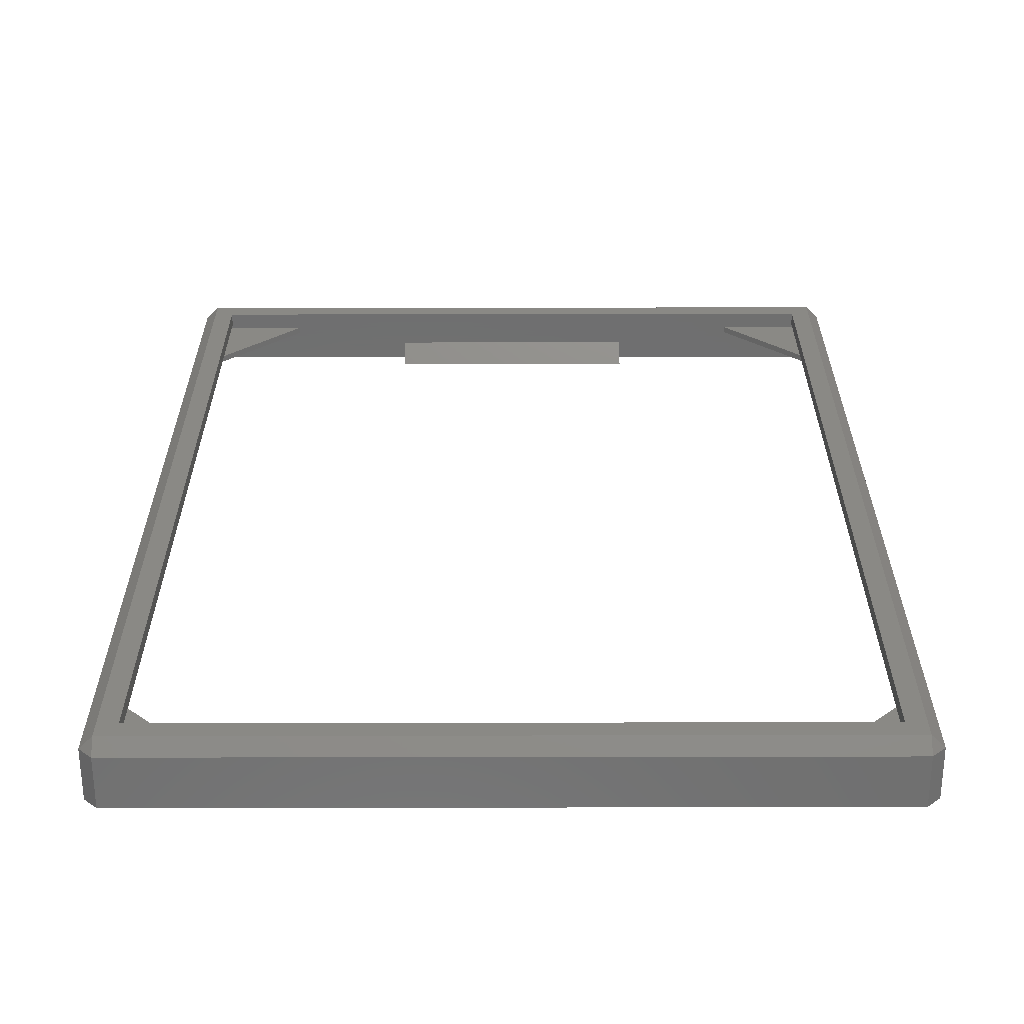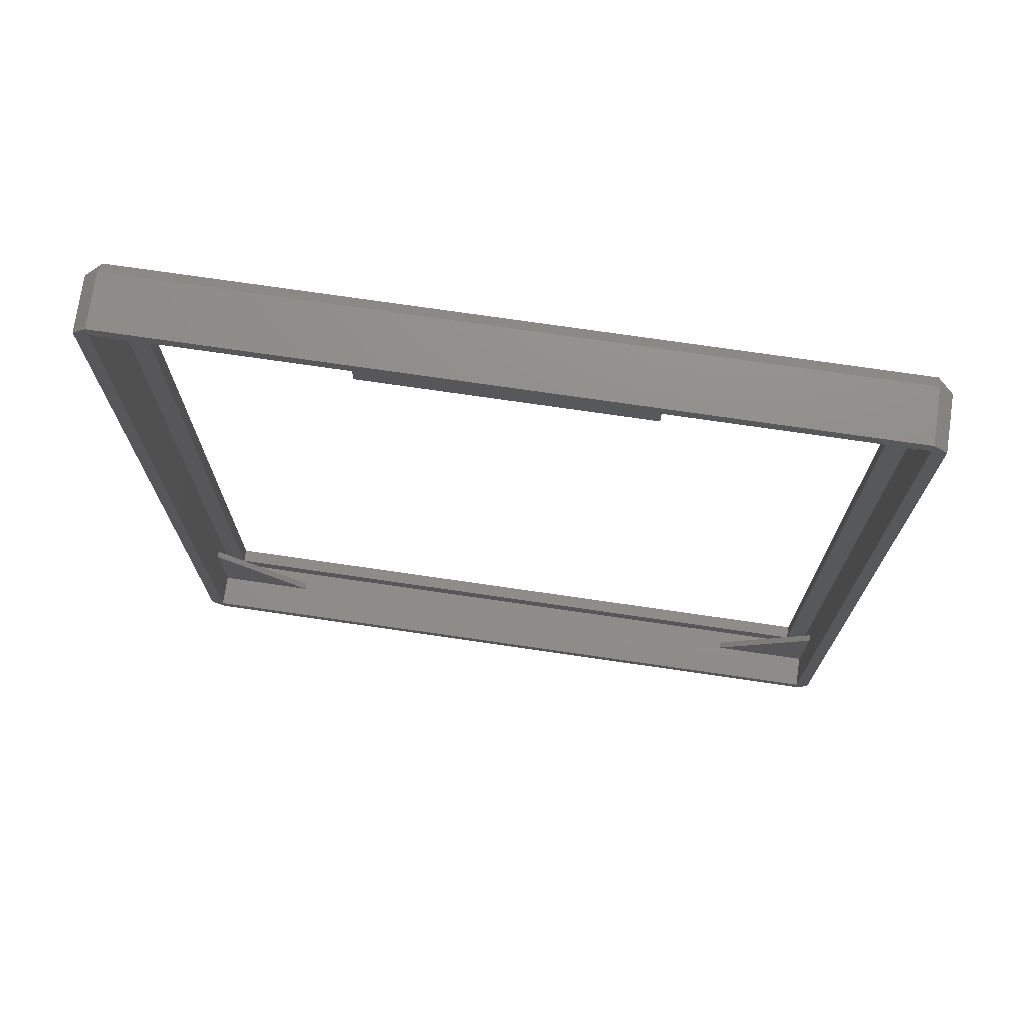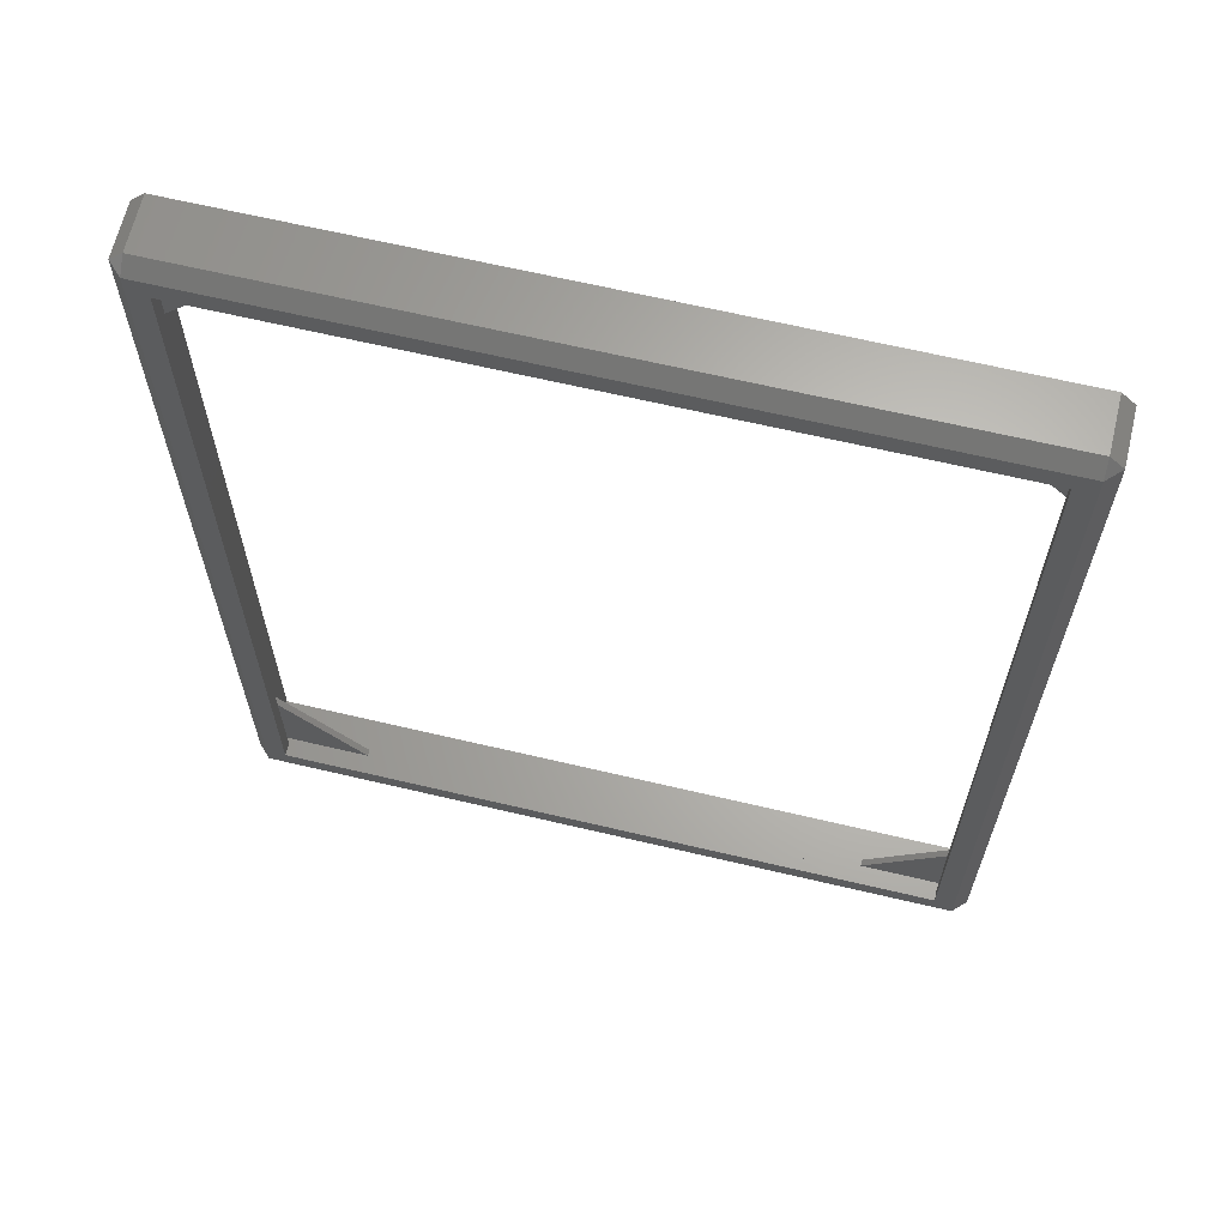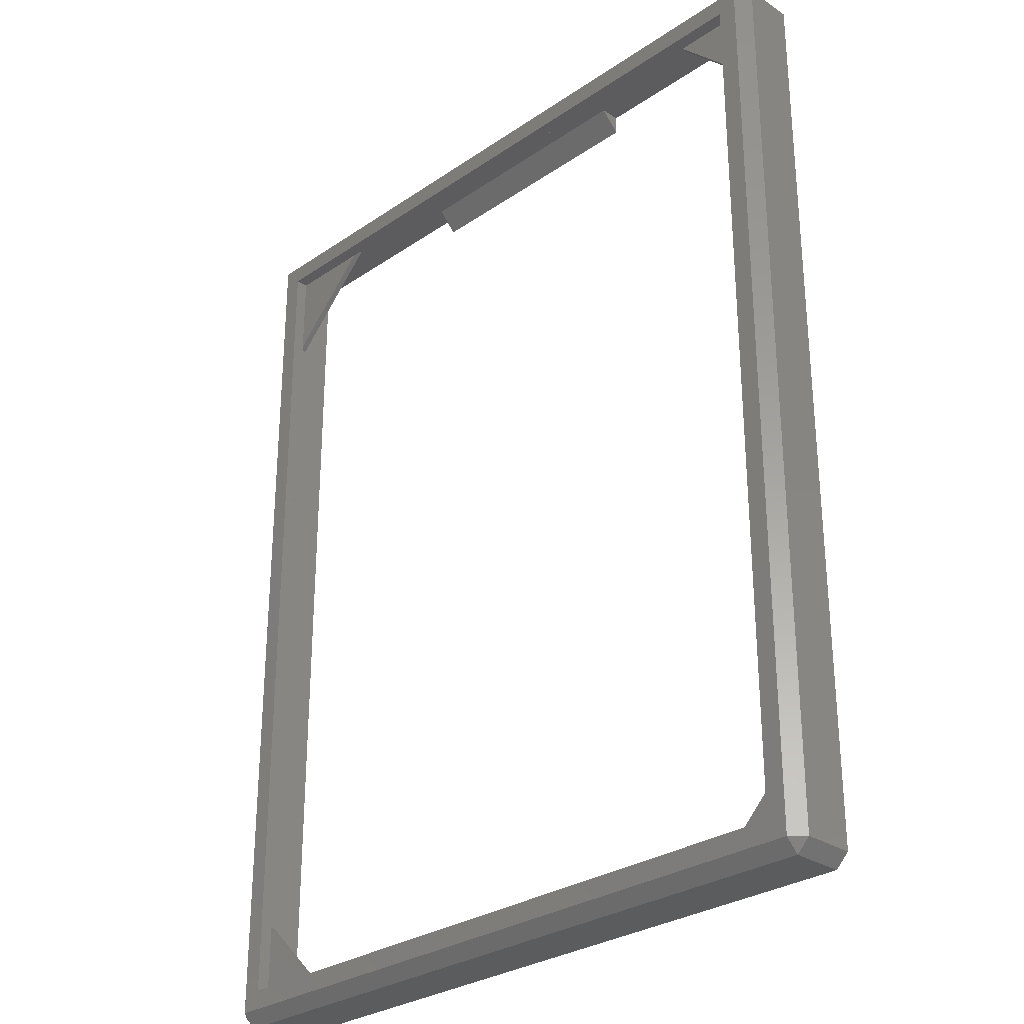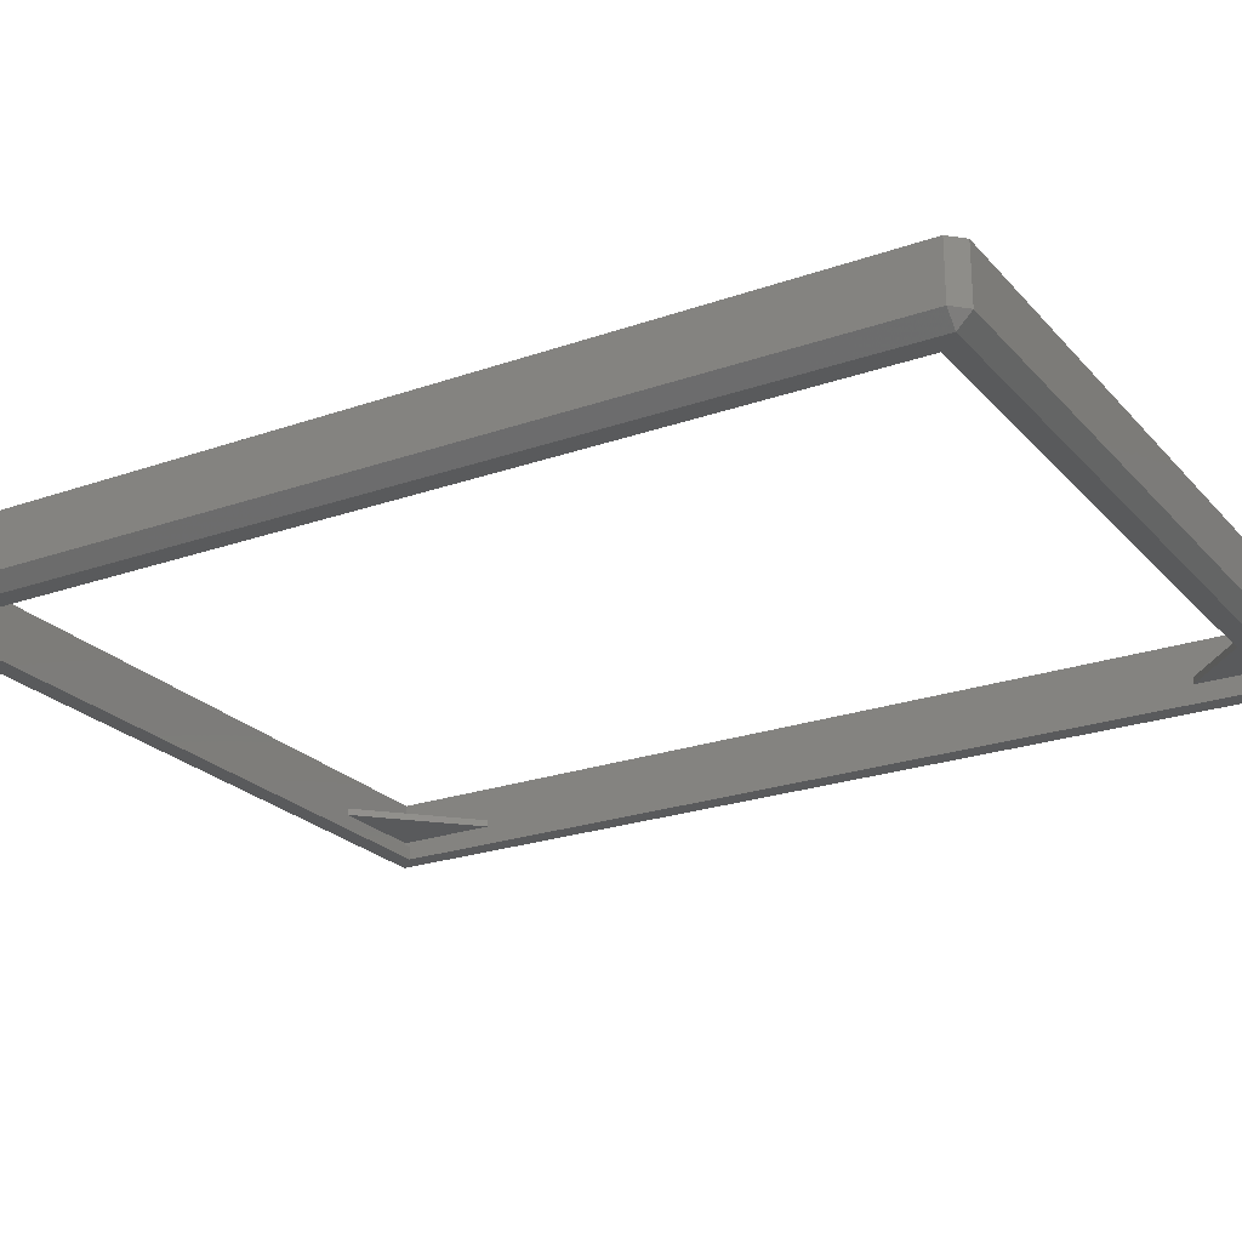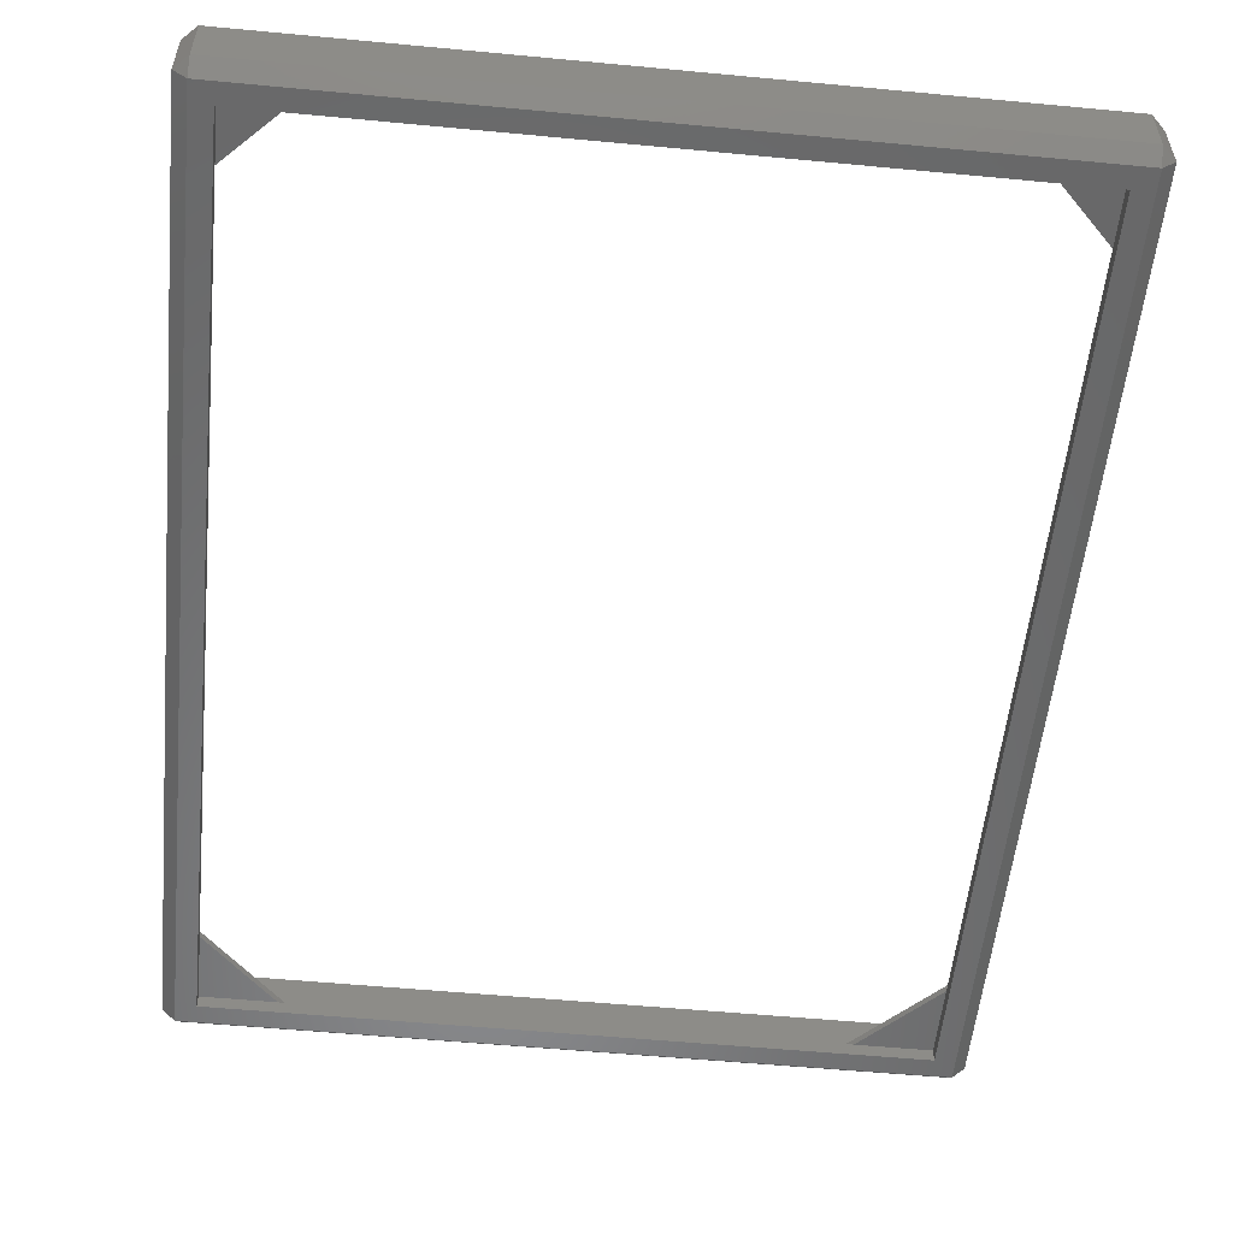
<metadata>
{"format":"stl","ext":"stl","renderer":"f3d","projection":"perspective","resolution":1024,"background":"white","views":[{"elev":-61.7,"azim":-179.9,"up":"+Y"},{"elev":73.5,"azim":8.3,"up":"+Y"},{"elev":65.0,"azim":-166.6,"up":"+Y"},{"elev":-29.1,"azim":-134.8,"up":"+Y"},{"elev":-23.5,"azim":120.6,"up":"+Z"},{"elev":-55.2,"azim":174.3,"up":"+Z"}]}
</metadata>
<code>
# stl→obj: 68 verts, 136 faces
v -54.5 -72.5 0
v -56.5 -70.5 0
v -54.5 -70.5 -2
v 56.5 -70.5 0
v 54.5 70.5 -2
v 56.5 70.5 0
v 54.5 -70.5 -2
v 51.5 -67.5 -2
v -51.5 -67.5 -2
v -51.5 67.5 -2
v 51.5 67.5 -2
v -54.5 70.5 -2
v -54.5 72.5 0
v 54.5 72.5 0
v -56.49 70.51 8
v -56.5 70.5 0
v -56.49 -70.51 8
v 56.49 70.51 8
v 56.49 -70.51 8
v 54.51 -72.49 8
v 54.5 -72.5 0
v -54.51 -72.49 8
v -54.51 72.49 8
v 54.51 72.49 8
v 54.5 70.5 8
v 54.5 -70.5 8
v 20 70.51 8
v -20 70.51 8
v -54.5 70.5 8
v -20 70.5 8
v -54.5 -70.5 8
v 20 70.5 8
v 54.5 70.5 0
v 54.5 55.51 2
v 54.5 70.5 2
v 54.5 -55.51 2
v 54.5 55.51 3
v 54.5 -70.5 0
v 54.5 -70.5 2
v 54.5 70.5 3
v 54.5 -55.51 3
v 54.5 -70.5 3
v 51.5 67.5 0
v -51.5 67.5 0
v -54.5 70.5 0
v -51.5 -67.5 0
v 51.5 -67.5 0
v -54.5 -70.5 0
v -54.5 55.51 3
v -54.5 70.5 3
v -54.5 -55.51 3
v -54.5 55.51 2
v -54.5 -70.5 3
v -54.5 70.5 2
v -54.5 -55.51 2
v -54.5 -70.5 2
v -39.51 70.5 3
v -20 70.5 5
v 39.51 70.5 3
v 20 70.5 5
v -39.51 70.5 2
v 39.51 70.5 2
v 39.51 -70.5 2
v -39.51 -70.5 2
v -39.51 -70.5 3
v 39.51 -70.5 3
v -20 67.5 8
v 20 67.5 8
f 1 2 3
f 4 5 6
f 5 4 7
f 7 8 5
f 7 9 8
f 9 3 10
f 3 9 7
f 11 5 8
f 10 5 11
f 10 12 5
f 12 10 3
f 5 13 14
f 13 5 12
f 2 15 16
f 15 2 17
f 18 4 6
f 4 18 19
f 20 4 19
f 4 20 21
f 2 22 17
f 22 2 1
f 3 16 12
f 16 3 2
f 4 21 7
f 3 21 1
f 21 3 7
f 12 16 13
f 6 5 14
f 14 23 24
f 23 14 13
f 25 18 24
f 18 25 19
f 26 19 25
f 24 27 25
f 24 28 27
f 28 29 30
f 23 28 24
f 15 29 23
f 28 23 29
f 19 26 20
f 31 20 26
f 31 22 20
f 29 15 31
f 17 31 15
f 31 17 22
f 25 27 32
f 1 20 22
f 20 1 21
f 13 15 23
f 15 13 16
f 18 14 24
f 14 18 6
f 33 34 35
f 34 36 37
f 33 36 34
f 38 36 33
f 36 38 39
f 37 25 40
f 41 37 36
f 37 41 25
f 26 41 42
f 41 26 25
f 33 43 38
f 33 44 43
f 44 45 46
f 45 44 33
f 47 38 43
f 46 38 47
f 46 48 38
f 48 46 45
f 29 49 50
f 49 51 52
f 29 51 49
f 31 51 29
f 51 31 53
f 52 45 54
f 55 52 51
f 52 55 45
f 48 55 56
f 55 48 45
f 57 30 29
f 30 57 58
f 57 29 50
f 59 32 60
f 61 58 57
f 58 61 60
f 32 59 25
f 25 59 40
f 45 61 54
f 61 45 62
f 33 62 45
f 62 33 35
f 62 60 61
f 60 62 59
f 38 63 39
f 63 38 64
f 48 64 38
f 64 48 56
f 63 65 66
f 65 63 64
f 66 26 42
f 26 66 31
f 65 31 66
f 31 65 53
f 8 43 11
f 43 8 47
f 46 10 44
f 10 46 9
f 10 43 44
f 43 10 11
f 8 46 47
f 46 8 9
f 64 56 55
f 51 53 65
f 65 55 51
f 55 65 64
f 61 52 54
f 49 61 57
f 61 49 52
f 50 49 57
f 34 62 35
f 34 59 62
f 59 34 37
f 40 59 37
f 39 63 36
f 41 66 42
f 63 41 36
f 41 63 66
f 58 67 30
f 28 30 67
f 28 68 27
f 68 28 67
f 58 68 67
f 68 58 60
f 32 68 60
f 68 32 27

</code>
